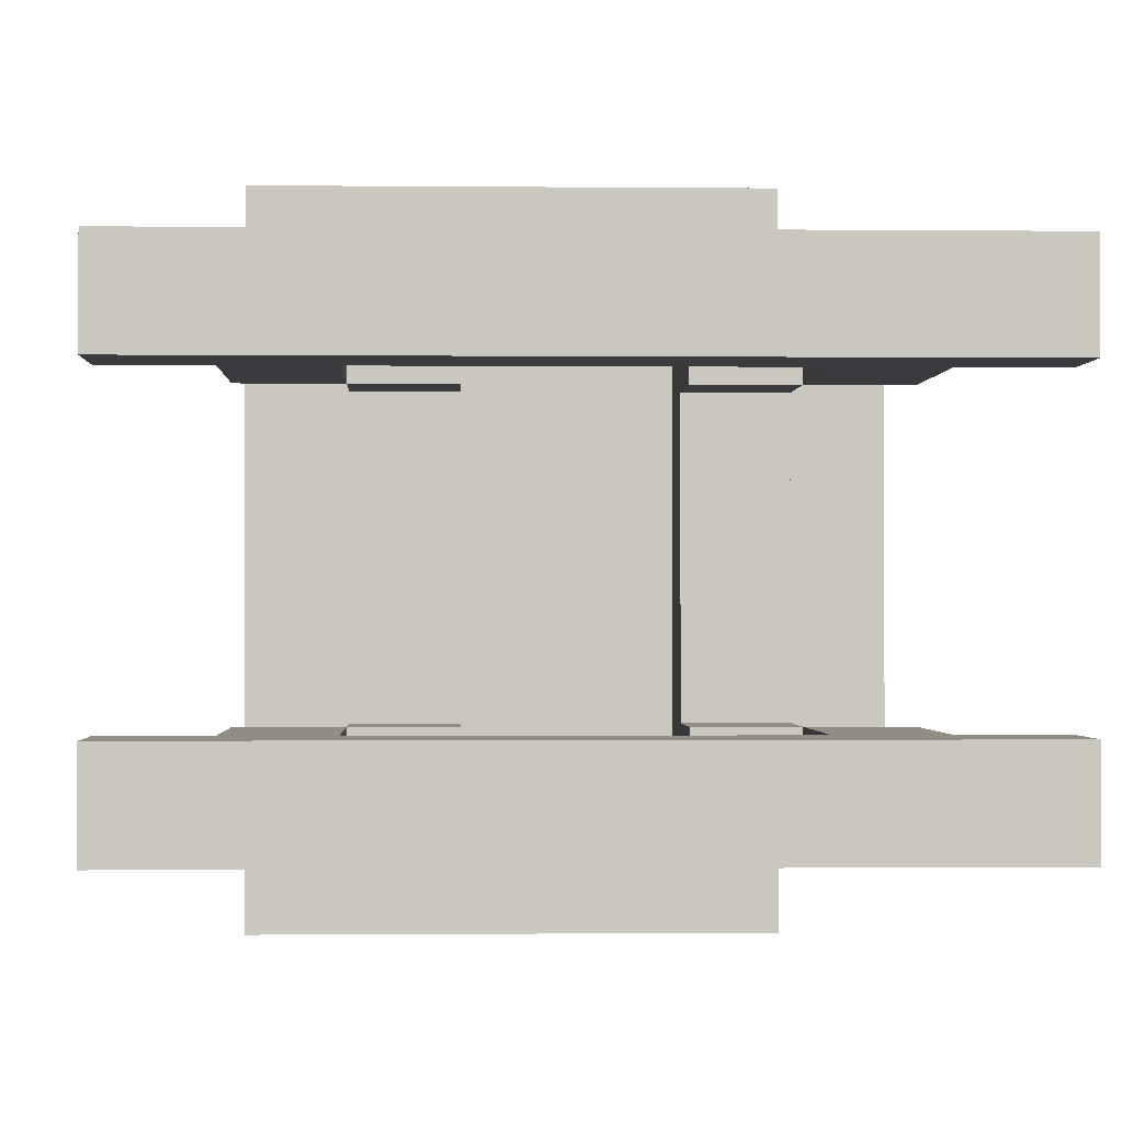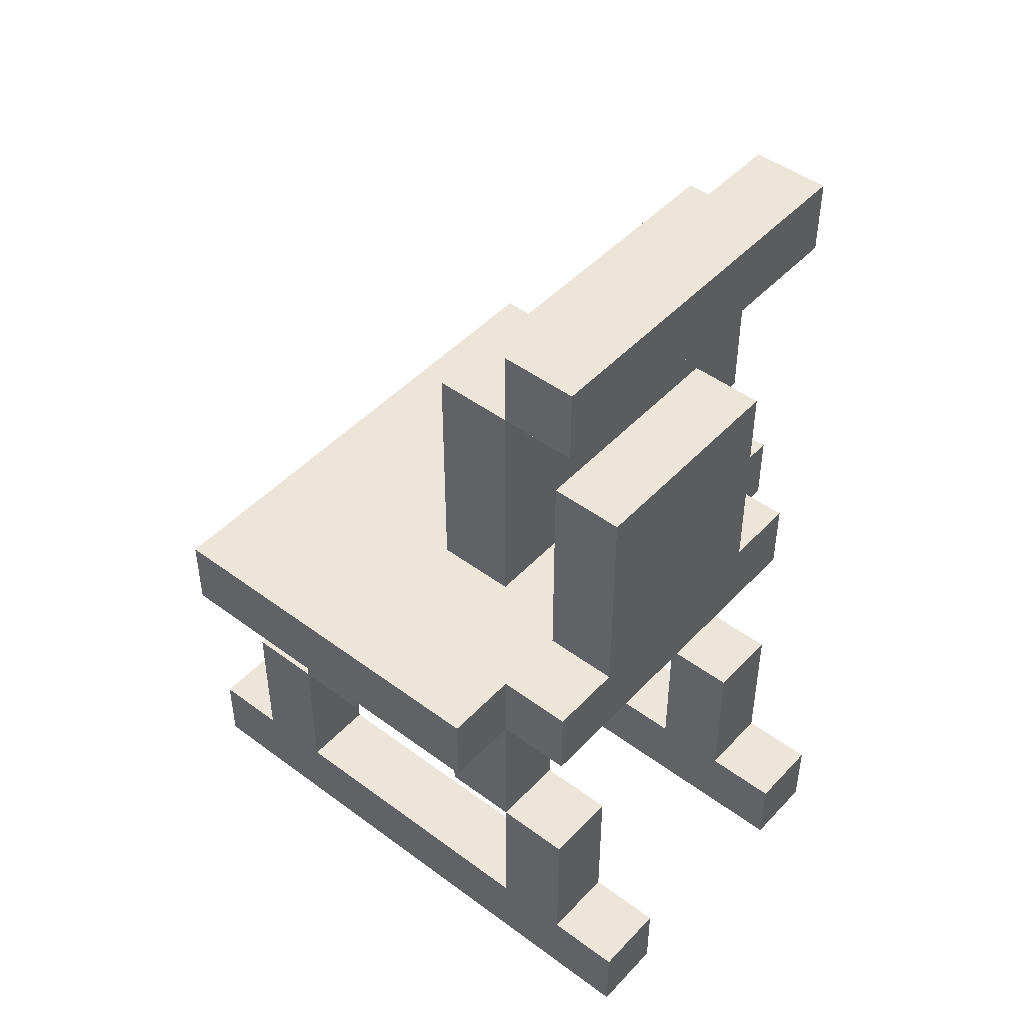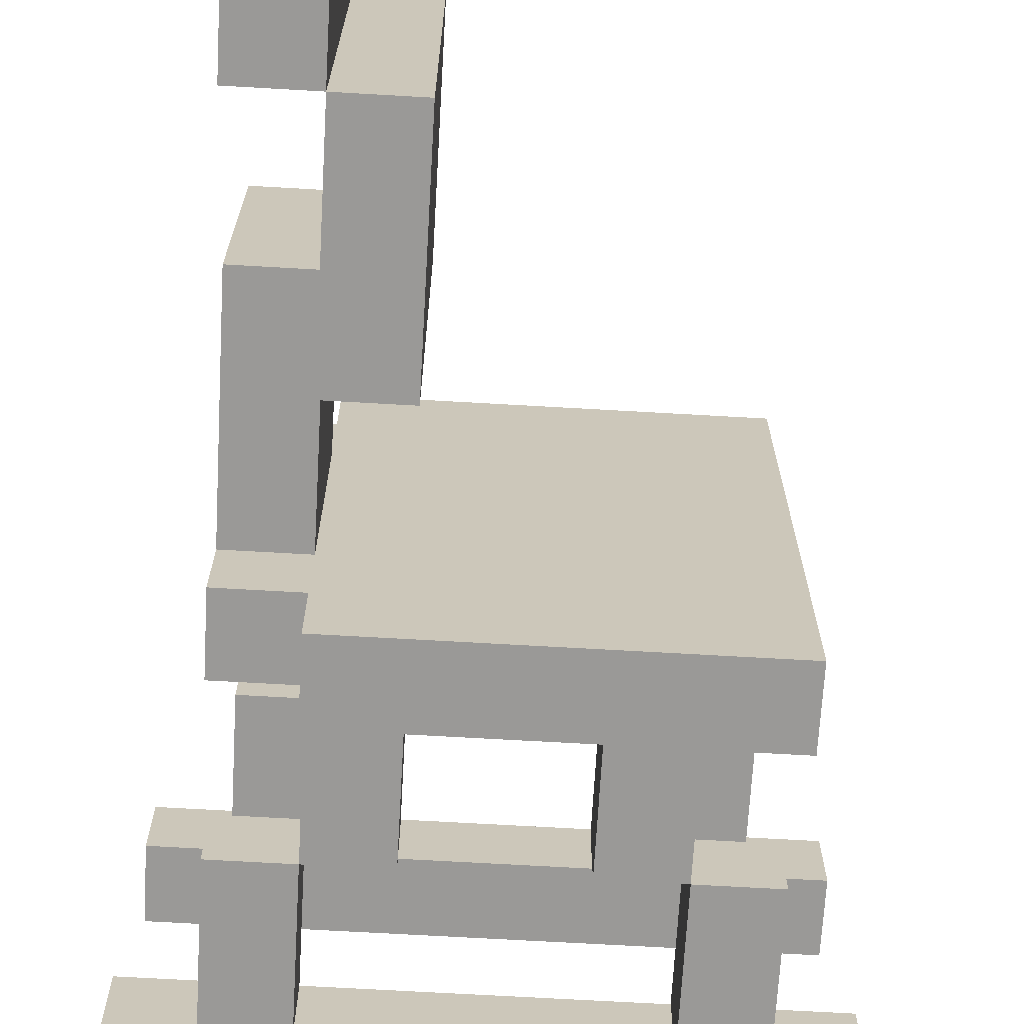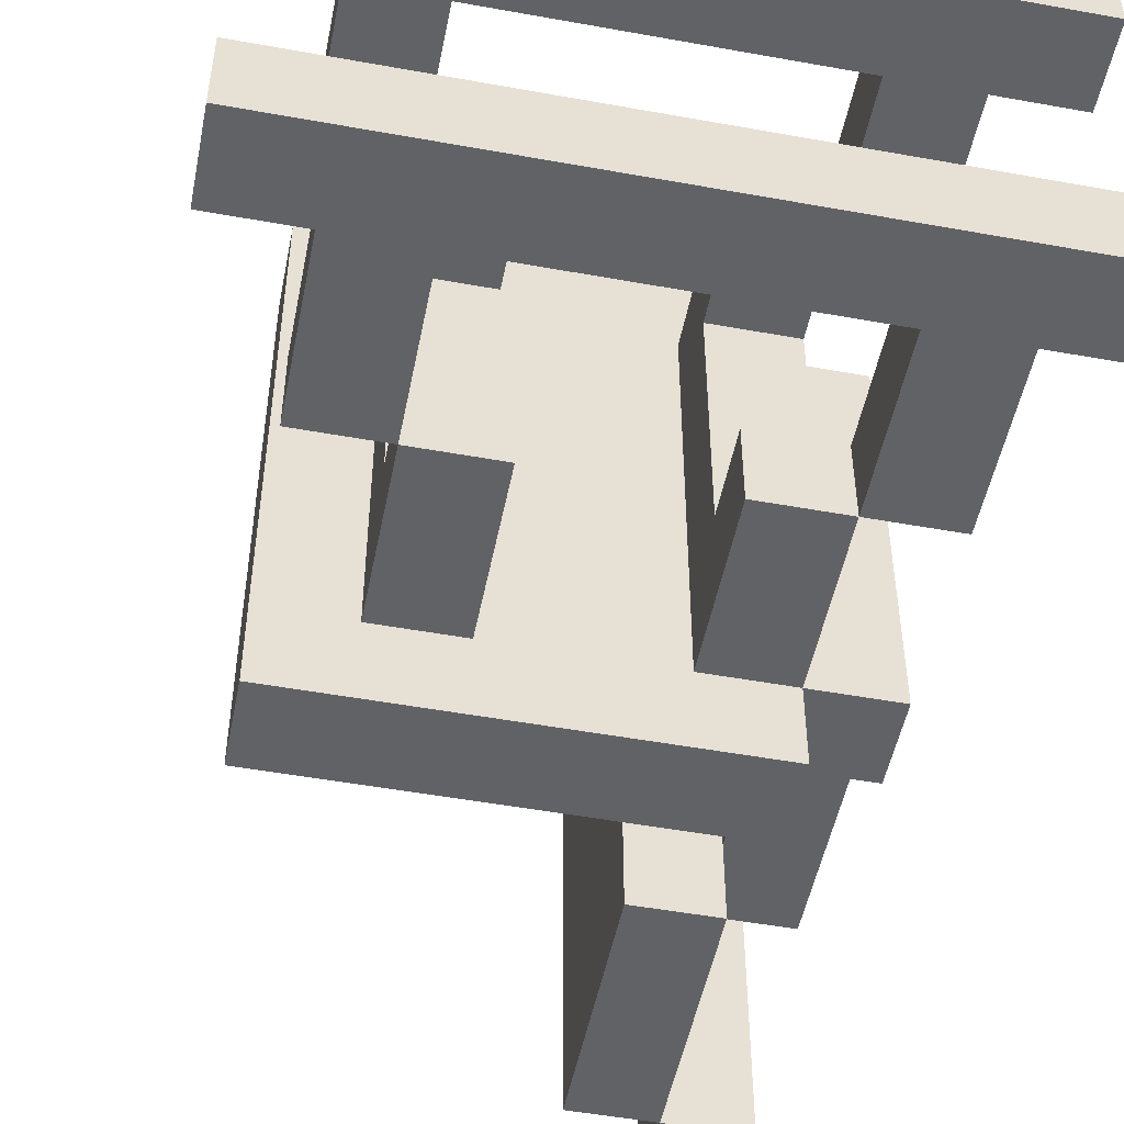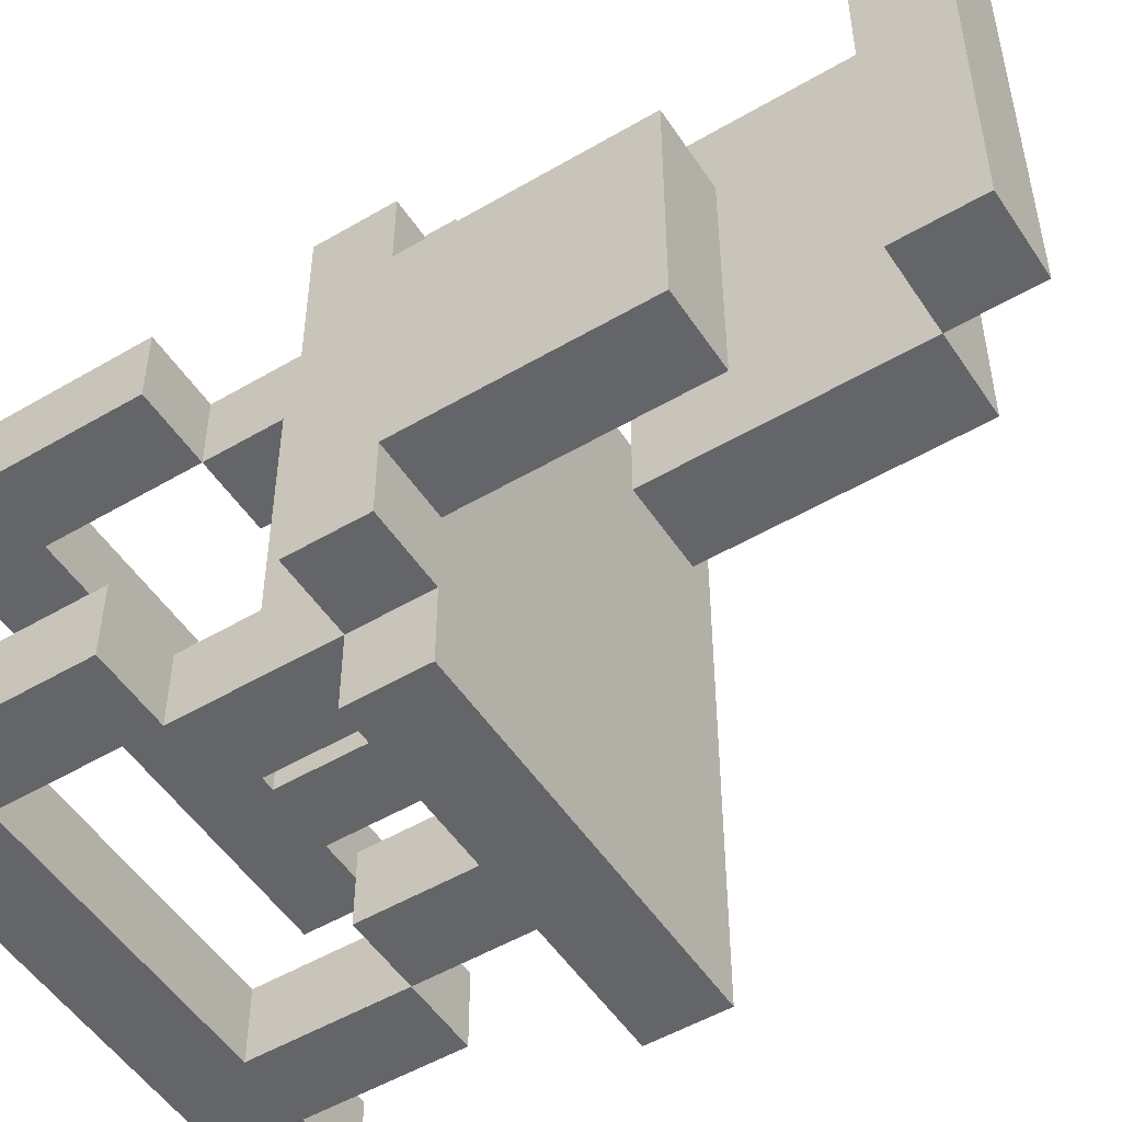
<metadata>
{"format":"obj","ext":"obj","renderer":"f3d","projection":"perspective","resolution":1024,"background":"white","views":[{"elev":-1.0,"azim":-2.3,"up":"+Z"},{"elev":46.8,"azim":40.2,"up":"+Y"},{"elev":-68.9,"azim":176.7,"up":"+Z"},{"elev":-50.6,"azim":-11.2,"up":"+Z"},{"elev":-51.6,"azim":122.5,"up":"+Z"}]}
</metadata>
<code>
o
v 3.3 0.1 -2.8
v 3.3 0.1 -2.9
v 3.3 0.1 -3.2
v 3.3 0.1 -3.3
v 3.3 0.2 -2.8
v 3.3 0.2 -2.9
v 3.3 0.2 -3.2
v 3.3 0.2 -3.3
v 3.4 0.2 -2.8
v 3.4 0.2 -2.9
v 3.4 0.2 -3.2
v 3.4 0.2 -3.3
v 3.4 0.4 -2.8
v 3.4 0.4 -2.9
v 3.4 0.4 -3.2
v 3.4 0.4 -3.3
v 3.4 0.6 -2.7
v 3.4 0.6 -3.4
v 3.4 0.7 -2.7
v 3.4 0.7 -3.4
v 3.5 0.4 -2.8
v 3.5 0.4 -2.9
v 3.5 0.4 -3.2
v 3.5 0.4 -3.3
v 3.5 0.5 -2.9
v 3.5 0.5 -3.2
v 3.5 0.6 -2.8
v 3.5 0.6 -3.3
v 3.8 0.4 -2.8
v 3.8 0.4 -2.9
v 3.8 0.4 -3.2
v 3.8 0.4 -3.3
v 3.8 0.5 -2.9
v 3.8 0.5 -3.2
v 3.8 0.6 -2.8
v 3.8 0.6 -3.3
v 3.8 0.9 -2.8
v 3.8 0.9 -3.3
v 3.8 1.2 -2.8
v 3.8 1.2 -3.3
v 3.9 0.2 -2.8
v 3.9 0.2 -2.9
v 3.9 0.2 -3.2
v 3.9 0.2 -3.3
v 3.9 0.4 -2.8
v 3.9 0.4 -2.9
v 3.9 0.4 -3.2
v 3.9 0.4 -3.3
v 3.9 0.7 -2.9
v 3.9 0.7 -3.2
v 3.9 0.9 -2.9
v 3.9 0.9 -3.2
v 3.9 1.2 -2.8
v 3.9 1.2 -3.3
v 3.9 1.3 -2.8
v 3.9 1.3 -3.3
v 3.5 0.2 -2.8
v 3.5 0.2 -2.9
v 3.5 0.2 -3.2
v 3.5 0.2 -3.3
v 3.5 0.4 -2.8
v 3.5 0.4 -2.9
v 3.5 0.4 -3.2
v 3.5 0.4 -3.3
v 3.6 0.4 -2.8
v 3.6 0.4 -2.9
v 3.6 0.4 -3.2
v 3.6 0.4 -3.3
v 3.6 0.5 -2.9
v 3.6 0.5 -3.2
v 3.6 0.6 -2.8
v 3.6 0.6 -3.3
v 3.9 0.4 -2.8
v 3.9 0.4 -2.9
v 3.9 0.4 -3.2
v 3.9 0.4 -3.3
v 3.9 0.5 -2.9
v 3.9 0.5 -3.2
v 3.9 0.6 -2.7
v 3.9 0.6 -2.8
v 3.9 0.6 -3.3
v 3.9 0.6 -3.4
v 3.9 0.7 -2.7
v 3.9 0.7 -2.8
v 3.9 0.7 -3.3
v 3.9 0.7 -3.4
v 3.9 0.9 -2.8
v 3.9 0.9 -2.9
v 3.9 0.9 -3.2
v 3.9 0.9 -3.3
v 3.9 1 -2.9
v 3.9 1 -3.2
v 3.9 1.2 -2.8
v 3.9 1.2 -3.3
v 4 0.2 -2.8
v 4 0.2 -2.9
v 4 0.2 -3.2
v 4 0.2 -3.3
v 4 0.4 -2.8
v 4 0.4 -2.9
v 4 0.4 -3.2
v 4 0.4 -3.3
v 4 0.6 -2.8
v 4 0.6 -3.3
v 4 0.7 -2.8
v 4 0.7 -2.9
v 4 0.7 -3.2
v 4 0.7 -3.3
v 4 1 -2.9
v 4 1 -3.2
v 4 1.2 -2.8
v 4 1.2 -3.3
v 4 1.3 -2.8
v 4 1.3 -3.3
v 4.1 0.1 -2.8
v 4.1 0.1 -2.9
v 4.1 0.1 -3.2
v 4.1 0.1 -3.3
v 4.1 0.2 -2.8
v 4.1 0.2 -2.9
v 4.1 0.2 -3.2
v 4.1 0.2 -3.3
v 3.4 0.6 -2.7
v 3.4 0.7 -2.7
v 3.9 0.6 -2.7
v 3.9 0.7 -2.7
v 3.3 0.1 -2.8
v 3.3 0.2 -2.8
v 3.4 0.2 -2.8
v 3.4 0.4 -2.8
v 3.5 0.2 -2.8
v 3.5 0.4 -2.8
v 3.5 0.6 -2.8
v 3.6 0.4 -2.8
v 3.6 0.6 -2.8
v 3.8 0.4 -2.8
v 3.8 0.6 -2.8
v 3.8 0.9 -2.8
v 3.8 1.2 -2.8
v 3.9 0.2 -2.8
v 3.9 0.4 -2.8
v 3.9 0.6 -2.8
v 3.9 0.7 -2.8
v 3.9 0.9 -2.8
v 3.9 1.2 -2.8
v 3.9 1.3 -2.8
v 4 0.2 -2.8
v 4 0.4 -2.8
v 4 0.6 -2.8
v 4 0.7 -2.8
v 4 1.2 -2.8
v 4 1.3 -2.8
v 4.1 0.1 -2.8
v 4.1 0.2 -2.8
v 3.9 0.7 -2.9
v 3.9 0.9 -2.9
v 3.9 1 -2.9
v 4 0.7 -2.9
v 4 1 -2.9
v 3.3 0.1 -3.2
v 3.3 0.2 -3.2
v 3.4 0.2 -3.2
v 3.4 0.4 -3.2
v 3.5 0.2 -3.2
v 3.5 0.4 -3.2
v 3.5 0.5 -3.2
v 3.6 0.4 -3.2
v 3.6 0.5 -3.2
v 3.8 0.4 -3.2
v 3.8 0.5 -3.2
v 3.9 0.2 -3.2
v 3.9 0.4 -3.2
v 3.9 0.5 -3.2
v 4 0.2 -3.2
v 4 0.4 -3.2
v 4.1 0.1 -3.2
v 4.1 0.2 -3.2
v 3.3 0.1 -2.9
v 3.3 0.2 -2.9
v 3.4 0.2 -2.9
v 3.4 0.4 -2.9
v 3.5 0.2 -2.9
v 3.5 0.4 -2.9
v 3.5 0.5 -2.9
v 3.6 0.4 -2.9
v 3.6 0.5 -2.9
v 3.8 0.4 -2.9
v 3.8 0.5 -2.9
v 3.9 0.2 -2.9
v 3.9 0.4 -2.9
v 3.9 0.5 -2.9
v 4 0.2 -2.9
v 4 0.4 -2.9
v 4.1 0.1 -2.9
v 4.1 0.2 -2.9
v 3.9 0.7 -3.2
v 3.9 0.9 -3.2
v 3.9 1 -3.2
v 4 0.7 -3.2
v 4 1 -3.2
v 3.3 0.1 -3.3
v 3.3 0.2 -3.3
v 3.4 0.2 -3.3
v 3.4 0.4 -3.3
v 3.5 0.2 -3.3
v 3.5 0.4 -3.3
v 3.5 0.6 -3.3
v 3.6 0.4 -3.3
v 3.6 0.6 -3.3
v 3.8 0.4 -3.3
v 3.8 0.6 -3.3
v 3.8 0.9 -3.3
v 3.8 1.2 -3.3
v 3.9 0.2 -3.3
v 3.9 0.4 -3.3
v 3.9 0.6 -3.3
v 3.9 0.7 -3.3
v 3.9 0.9 -3.3
v 3.9 1.2 -3.3
v 3.9 1.3 -3.3
v 4 0.2 -3.3
v 4 0.4 -3.3
v 4 0.6 -3.3
v 4 0.7 -3.3
v 4 1.2 -3.3
v 4 1.3 -3.3
v 4.1 0.1 -3.3
v 4.1 0.2 -3.3
v 3.4 0.6 -3.4
v 3.4 0.7 -3.4
v 3.9 0.6 -3.4
v 3.9 0.7 -3.4
v 3.3 0.1 -2.8
v 4.1 0.1 -2.8
v 3.3 0.1 -2.9
v 4.1 0.1 -2.9
v 3.3 0.1 -3.2
v 4.1 0.1 -3.2
v 3.3 0.1 -3.3
v 4.1 0.1 -3.3
v 3.5 0.4 -2.8
v 3.6 0.4 -2.8
v 3.8 0.4 -2.8
v 3.9 0.4 -2.8
v 3.5 0.4 -2.9
v 3.6 0.4 -2.9
v 3.8 0.4 -2.9
v 3.9 0.4 -2.9
v 3.5 0.4 -3.2
v 3.6 0.4 -3.2
v 3.8 0.4 -3.2
v 3.9 0.4 -3.2
v 3.5 0.4 -3.3
v 3.6 0.4 -3.3
v 3.8 0.4 -3.3
v 3.9 0.4 -3.3
v 3.5 0.5 -2.9
v 3.6 0.5 -2.9
v 3.8 0.5 -2.9
v 3.9 0.5 -2.9
v 3.5 0.5 -3.2
v 3.6 0.5 -3.2
v 3.8 0.5 -3.2
v 3.9 0.5 -3.2
v 3.4 0.6 -2.7
v 3.9 0.6 -2.7
v 3.5 0.6 -2.8
v 3.6 0.6 -2.8
v 3.8 0.6 -2.8
v 3.9 0.6 -2.8
v 4 0.6 -2.8
v 3.5 0.6 -3.3
v 3.6 0.6 -3.3
v 3.8 0.6 -3.3
v 3.9 0.6 -3.3
v 4 0.6 -3.3
v 3.4 0.6 -3.4
v 3.9 0.6 -3.4
v 3.8 0.9 -2.8
v 3.9 0.9 -2.8
v 3.9 0.9 -2.9
v 3.9 0.9 -3.2
v 3.8 0.9 -3.3
v 3.9 0.9 -3.3
v 3.9 1.2 -2.8
v 4 1.2 -2.8
v 3.9 1.2 -3.3
v 4 1.2 -3.3
v 3.3 0.2 -2.8
v 3.4 0.2 -2.8
v 3.5 0.2 -2.8
v 3.9 0.2 -2.8
v 4 0.2 -2.8
v 4.1 0.2 -2.8
v 3.3 0.2 -2.9
v 3.4 0.2 -2.9
v 3.5 0.2 -2.9
v 3.9 0.2 -2.9
v 4 0.2 -2.9
v 4.1 0.2 -2.9
v 3.3 0.2 -3.2
v 3.4 0.2 -3.2
v 3.5 0.2 -3.2
v 3.9 0.2 -3.2
v 4 0.2 -3.2
v 4.1 0.2 -3.2
v 3.3 0.2 -3.3
v 3.4 0.2 -3.3
v 3.5 0.2 -3.3
v 3.9 0.2 -3.3
v 4 0.2 -3.3
v 4.1 0.2 -3.3
v 3.4 0.4 -2.8
v 3.5 0.4 -2.8
v 3.9 0.4 -2.8
v 4 0.4 -2.8
v 3.4 0.4 -2.9
v 3.5 0.4 -2.9
v 3.9 0.4 -2.9
v 4 0.4 -2.9
v 3.4 0.4 -3.2
v 3.5 0.4 -3.2
v 3.9 0.4 -3.2
v 4 0.4 -3.2
v 3.4 0.4 -3.3
v 3.5 0.4 -3.3
v 3.9 0.4 -3.3
v 4 0.4 -3.3
v 3.4 0.7 -2.7
v 3.9 0.7 -2.7
v 3.9 0.7 -2.8
v 4 0.7 -2.8
v 3.9 0.7 -2.9
v 4 0.7 -2.9
v 3.9 0.7 -3.2
v 4 0.7 -3.2
v 3.9 0.7 -3.3
v 4 0.7 -3.3
v 3.4 0.7 -3.4
v 3.9 0.7 -3.4
v 3.9 1 -2.9
v 4 1 -2.9
v 3.9 1 -3.2
v 4 1 -3.2
v 3.8 1.2 -2.8
v 3.9 1.2 -2.8
v 3.8 1.2 -3.3
v 3.9 1.2 -3.3
v 3.9 1.3 -2.8
v 4 1.3 -2.8
v 3.9 1.3 -3.3
v 4 1.3 -3.3
f 5 2 1
f 6 2 5
f 7 4 3
f 8 4 7
f 13 10 9
f 14 10 13
f 15 12 11
f 16 12 15
f 19 18 17
f 20 18 19
f 25 22 21
f 26 24 23
f 27 25 21
f 27 26 25
f 28 24 26
f 28 26 27
f 33 30 29
f 34 32 31
f 35 33 29
f 35 34 33
f 36 32 34
f 36 34 35
f 39 38 37
f 40 38 39
f 45 42 41
f 46 42 45
f 47 44 43
f 48 44 47
f 51 50 49
f 52 50 51
f 55 54 53
f 56 54 55
f 57 58 61
f 61 58 62
f 59 60 63
f 63 60 64
f 65 66 69
f 67 68 70
f 65 69 71
f 69 70 71
f 70 68 72
f 71 70 72
f 73 74 77
f 75 76 78
f 73 77 80
f 77 78 80
f 78 76 81
f 80 78 81
f 79 80 83
f 83 80 84
f 81 82 85
f 85 82 86
f 87 88 91
f 89 90 92
f 87 91 93
f 91 92 93
f 92 90 94
f 93 92 94
f 95 96 99
f 99 96 100
f 97 98 101
f 101 98 102
f 103 104 105
f 105 104 106
f 106 104 107
f 107 104 108
f 106 107 109
f 109 107 110
f 111 112 113
f 113 112 114
f 115 116 119
f 119 116 120
f 117 118 121
f 121 118 122
f 125 124 123
f 126 124 125
f 129 128 127
f 131 129 127
f 131 130 129
f 132 130 131
f 134 133 132
f 135 133 134
f 140 131 127
f 141 137 136
f 142 137 141
f 144 139 138
f 145 139 144
f 147 140 127
f 147 141 140
f 148 141 147
f 149 143 142
f 150 143 149
f 151 146 145
f 152 146 151
f 153 147 127
f 154 147 153
f 158 156 155
f 158 157 156
f 159 157 158
f 162 161 160
f 164 162 160
f 164 163 162
f 165 163 164
f 167 166 165
f 168 166 167
f 171 164 160
f 172 170 169
f 173 170 172
f 174 171 160
f 174 172 171
f 175 172 174
f 176 174 160
f 177 174 176
f 178 179 180
f 178 180 182
f 180 181 182
f 182 181 183
f 183 184 185
f 185 184 186
f 178 182 189
f 187 188 190
f 190 188 191
f 178 189 192
f 189 190 192
f 192 190 193
f 178 192 194
f 194 192 195
f 196 197 199
f 197 198 199
f 199 198 200
f 201 202 203
f 201 203 205
f 203 204 205
f 205 204 206
f 206 207 208
f 208 207 209
f 201 205 214
f 210 211 215
f 215 211 216
f 212 213 218
f 218 213 219
f 201 214 221
f 214 215 221
f 221 215 222
f 216 217 223
f 223 217 224
f 219 220 225
f 225 220 226
f 201 221 227
f 227 221 228
f 229 230 231
f 231 230 232
f 235 234 233
f 236 234 235
f 239 238 237
f 240 238 239
f 245 242 241
f 246 242 245
f 247 244 243
f 248 244 247
f 253 250 249
f 254 250 253
f 255 252 251
f 256 252 255
f 261 258 257
f 262 258 261
f 263 260 259
f 264 260 263
f 267 266 265
f 268 266 267
f 269 266 268
f 270 266 269
f 272 267 265
f 273 269 268
f 274 269 273
f 275 271 270
f 276 271 275
f 277 274 273
f 277 272 265
f 277 275 274
f 277 273 272
f 278 275 277
f 281 280 279
f 282 281 279
f 283 282 279
f 284 282 283
f 287 286 285
f 288 286 287
f 289 290 295
f 295 290 296
f 291 292 297
f 297 292 298
f 293 294 299
f 299 294 300
f 301 302 307
f 307 302 308
f 303 304 309
f 309 304 310
f 305 306 311
f 311 306 312
f 313 314 317
f 317 314 318
f 315 316 319
f 319 316 320
f 321 322 325
f 325 322 326
f 323 324 327
f 327 324 328
f 329 330 331
f 329 331 333
f 331 332 333
f 333 332 334
f 329 333 335
f 329 335 337
f 335 336 337
f 337 336 338
f 329 337 339
f 339 337 340
f 341 342 343
f 343 342 344
f 345 346 347
f 347 346 348
f 349 350 351
f 351 350 352

</code>
